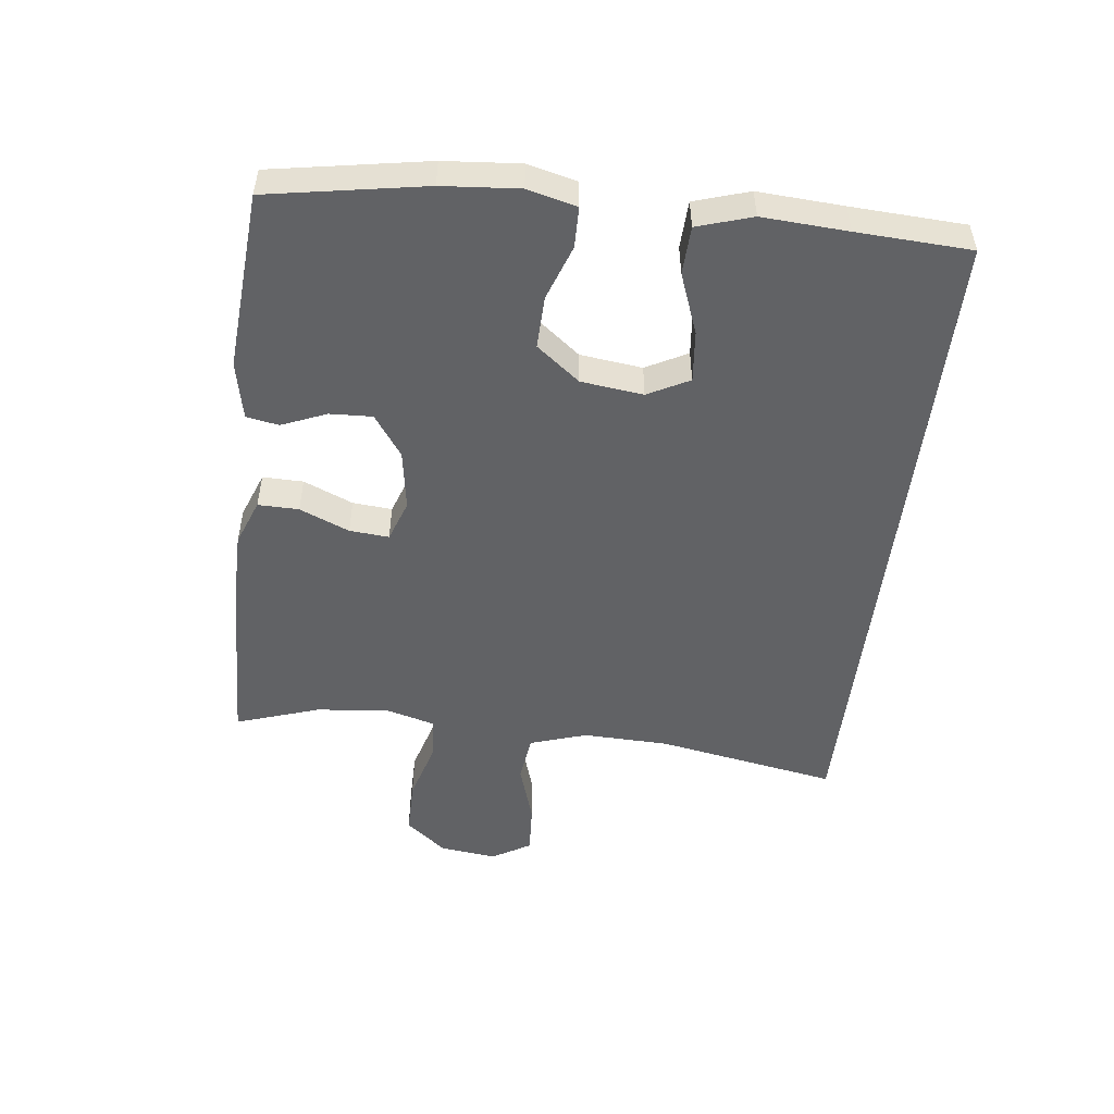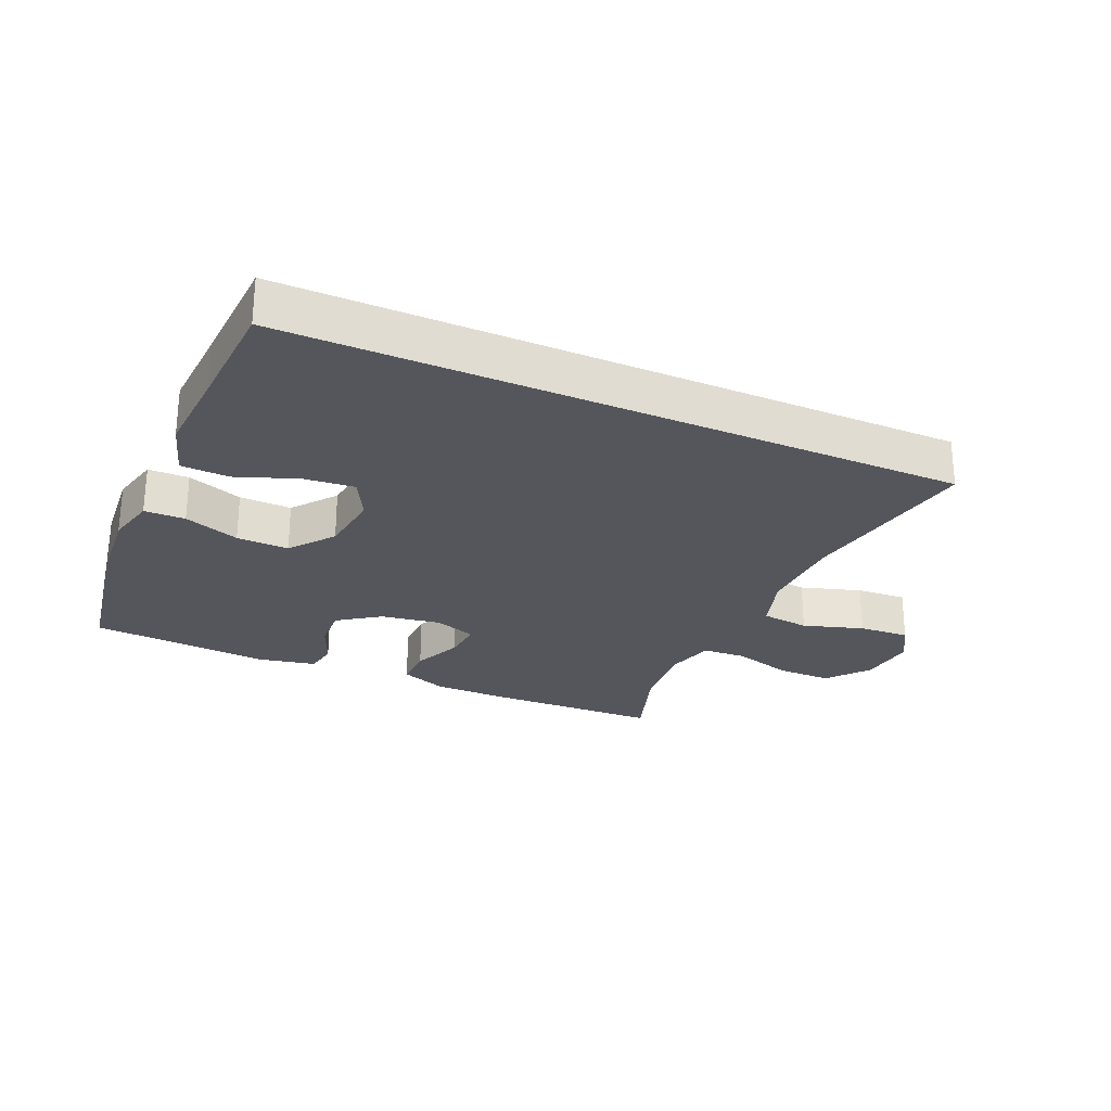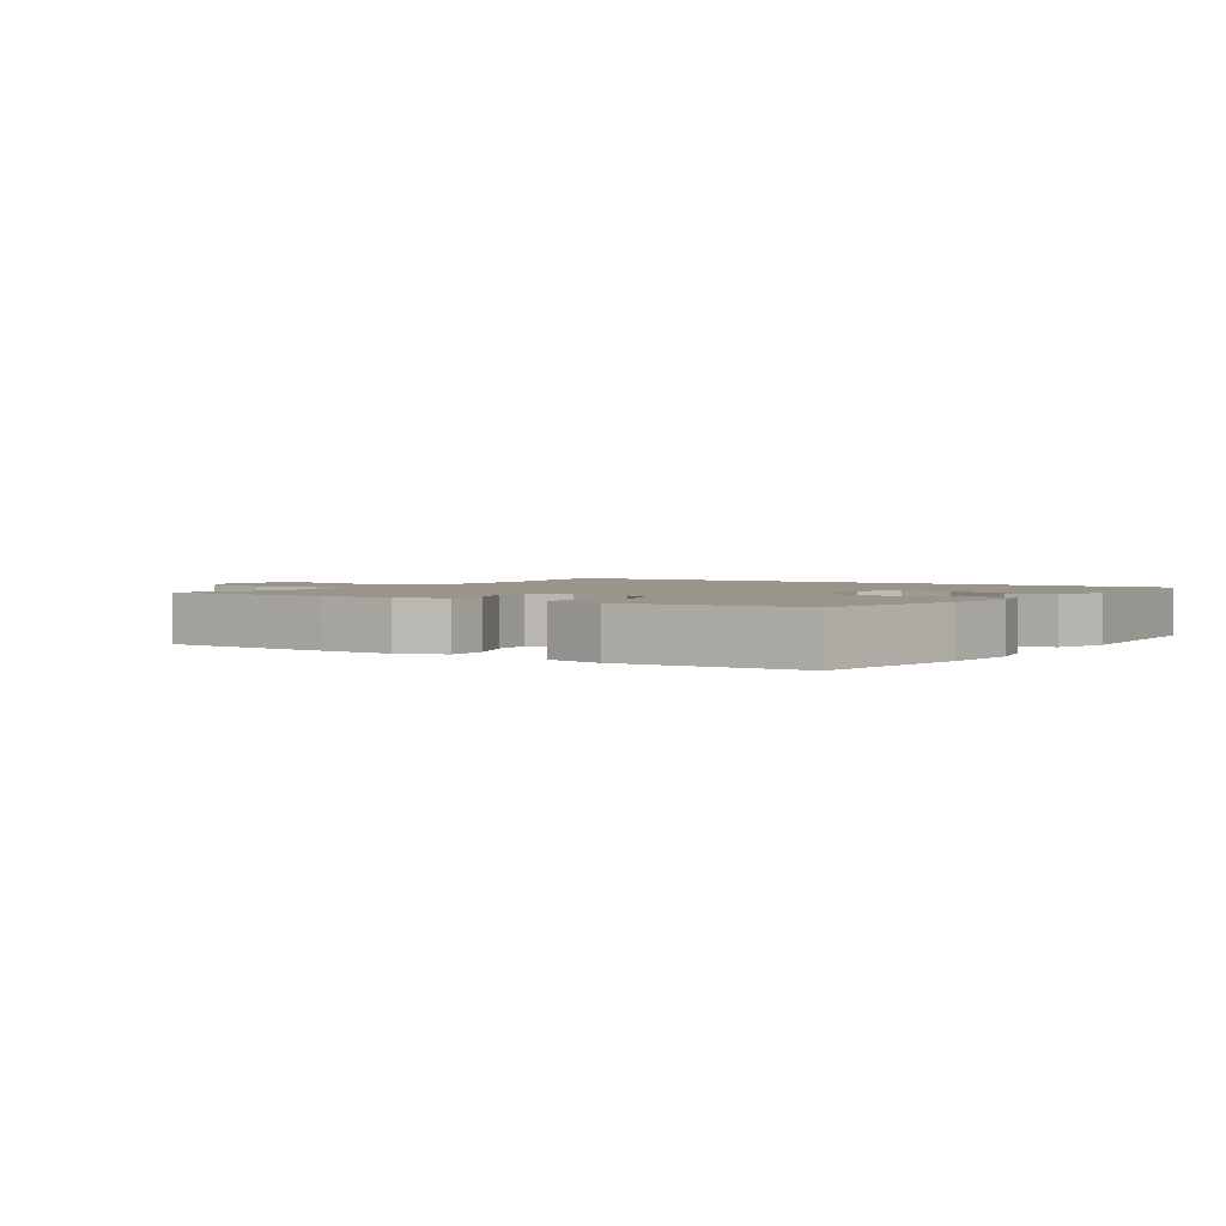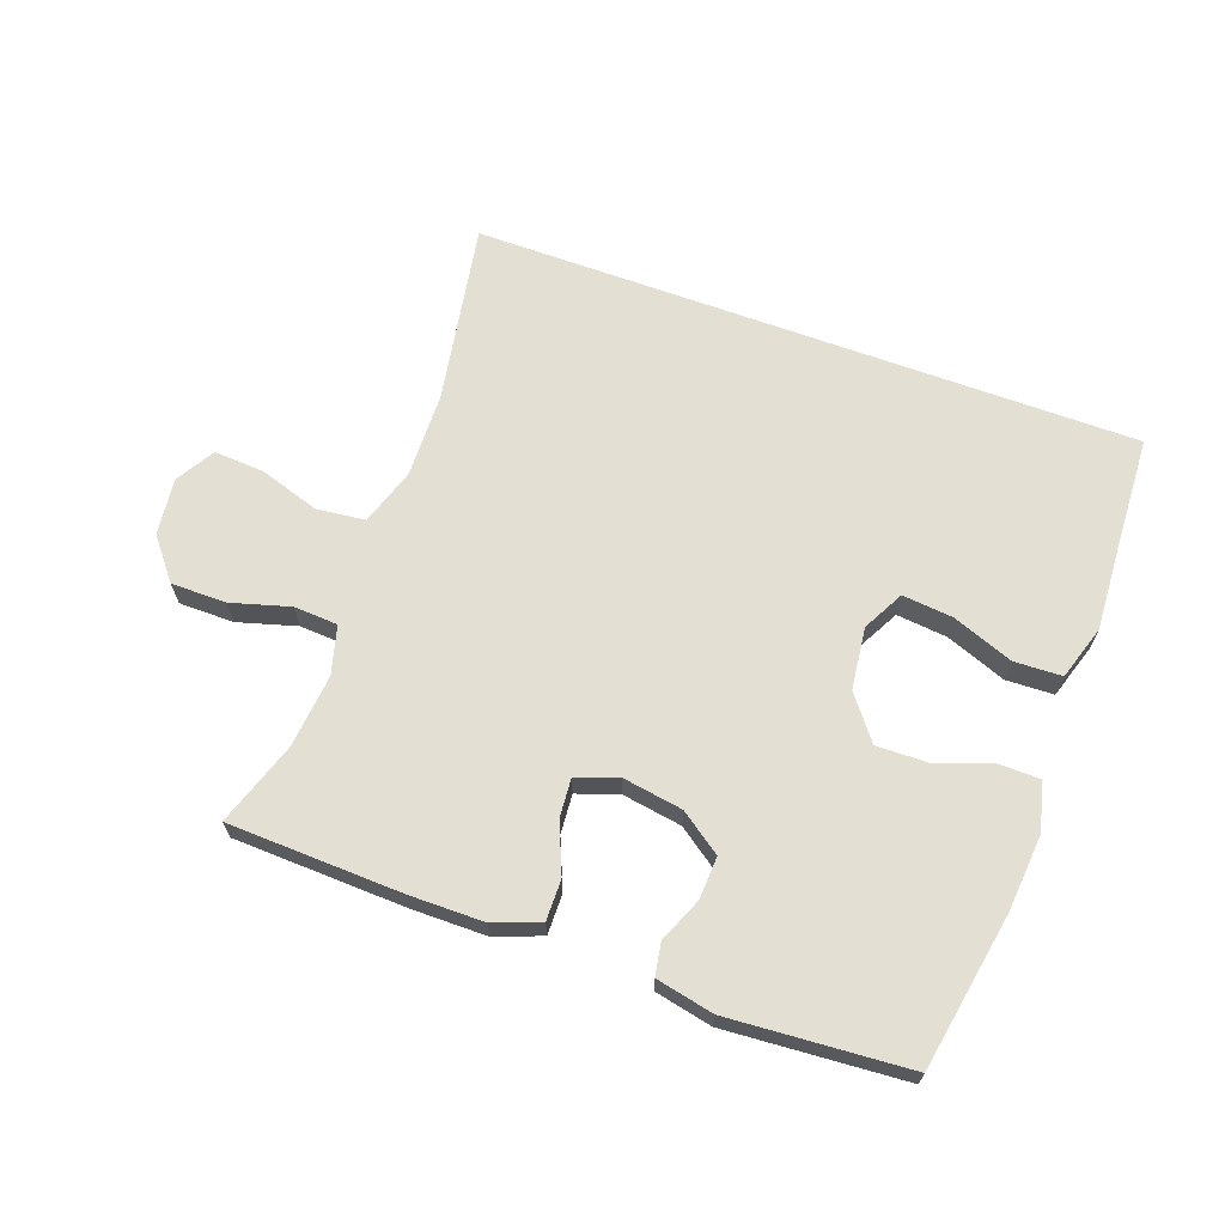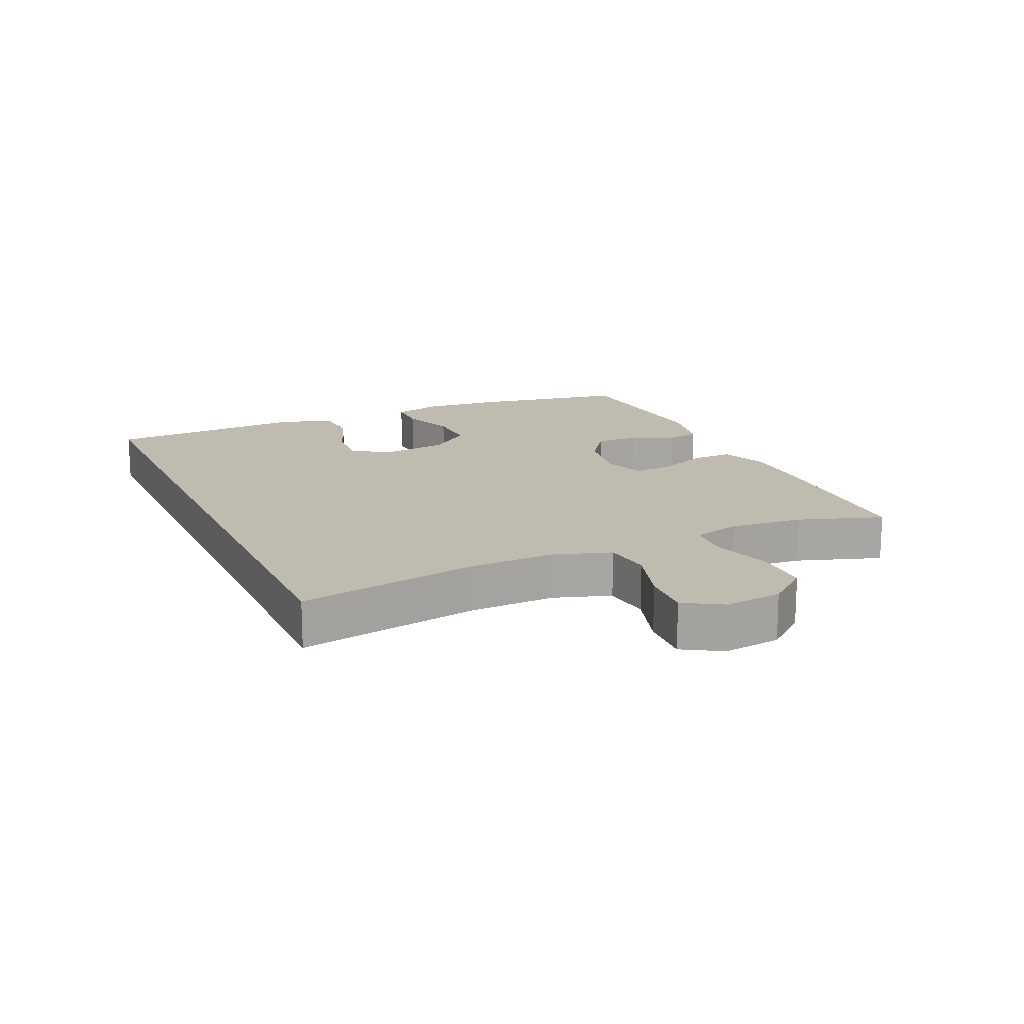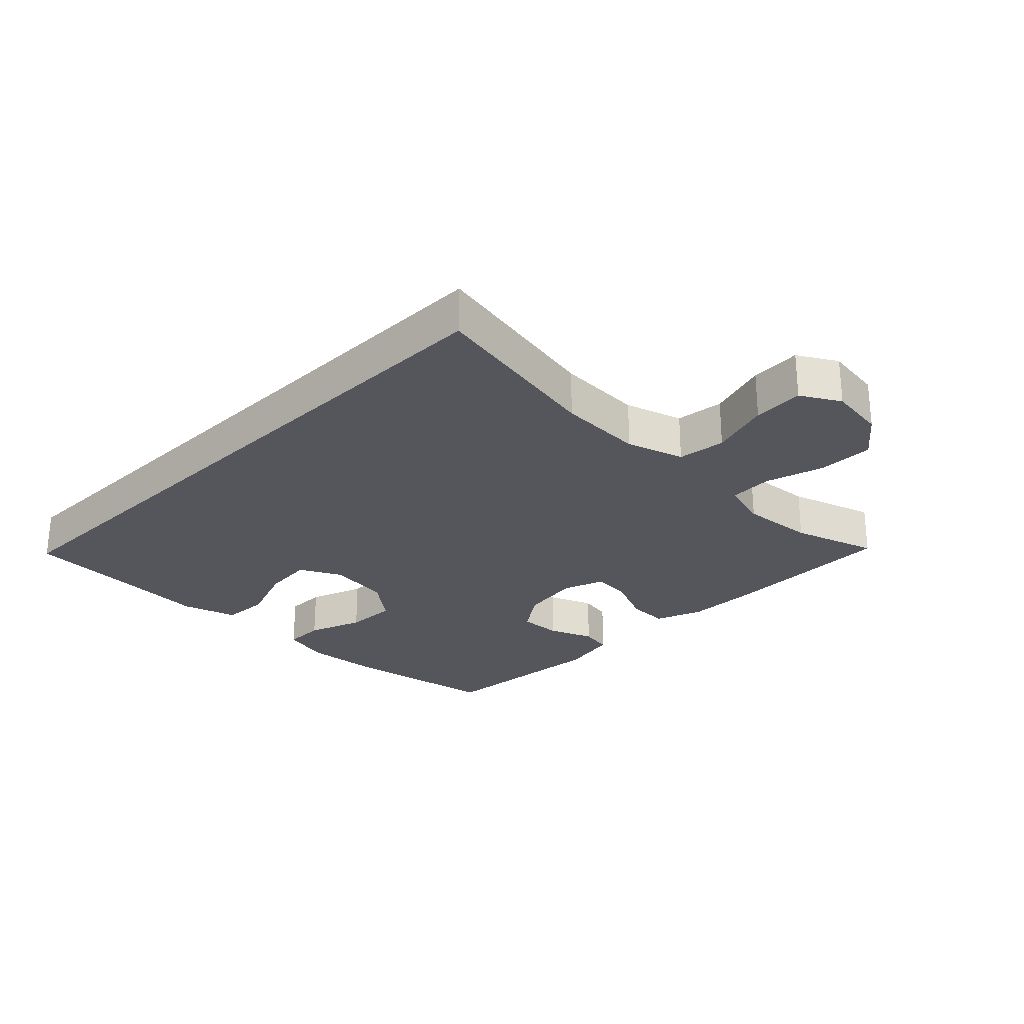
<metadata>
{"format":"obj","ext":"obj","renderer":"f3d","projection":"perspective","resolution":1024,"background":"white","views":[{"elev":-50.6,"azim":83.2,"up":"+Y"},{"elev":-26.3,"azim":156.1,"up":"+Y"},{"elev":2.2,"azim":34.2,"up":"+Y"},{"elev":66.4,"azim":20.1,"up":"+Y"},{"elev":16.1,"azim":-114.3,"up":"+Y"},{"elev":-26.2,"azim":-135.0,"up":"+Y"}]}
</metadata>
<code>
v 0.5 0.07 0.5
v 0.543 0.07 0.254
v 0.553 0.07 0.134
v 0.534 0.07 0.057
v 0.47 0.07 0.056
v 0.383 0.07 0.087
v 0.301 0.07 0.089
v 0.248 0.07 0.021
v 0.236 0.07 -0.077
v 0.27 0.07 -0.142
v 0.35 0.07 -0.134
v 0.446 0.07 -0.098
v 0.521 0.07 -0.101
v 0.548 0.07 -0.187
v 0.54 0.07 -0.321
v 0.531 0.07 -0.5
v -0.517 0.07 -0.5
v -0.466 0.07 -0.215
v -0.462 0.07 -0.08
v -0.491 0.07 0.01
v -0.567 0.07 0.019
v -0.662 0.07 -0.011
v -0.742 0.07 -0.016
v -0.778 0.07 0.045
v -0.767 0.07 0.135
v -0.715 0.07 0.199
v -0.628 0.07 0.199
v -0.535 0.07 0.172
v -0.466 0.07 0.176
v -0.445 0.07 0.252
v -0.456 0.07 0.368
v -0.5 0.07 0.5
v -0.225 0.07 0.509
v -0.109 0.07 0.508
v -0.036 0.07 0.48
v -0.037 0.07 0.416
v -0.07 0.07 0.338
v -0.075 0.07 0.276
v -0.01 0.07 0.253
v 0.085 0.07 0.268
v 0.15 0.07 0.314
v 0.147 0.07 0.381
v 0.118 0.07 0.451
v 0.127 0.07 0.502
v 0.218 0.07 0.521
v 0.5 0 0.5
v 0.543 0 0.254
v 0.553 0 0.134
v 0.534 0 0.057
v 0.47 0 0.056
v 0.383 0 0.087
v 0.301 0 0.089
v 0.248 0 0.021
v 0.236 0 -0.077
v 0.27 0 -0.142
v 0.35 0 -0.134
v 0.446 0 -0.098
v 0.521 0 -0.101
v 0.548 0 -0.187
v 0.54 0 -0.321
v 0.531 0 -0.5
v -0.517 0 -0.5
v -0.466 0 -0.215
v -0.462 0 -0.08
v -0.491 0 0.01
v -0.567 0 0.019
v -0.662 0 -0.011
v -0.742 0 -0.016
v -0.778 0 0.045
v -0.767 0 0.135
v -0.715 0 0.199
v -0.628 0 0.199
v -0.535 0 0.172
v -0.466 0 0.176
v -0.445 0 0.252
v -0.456 0 0.368
v -0.5 0 0.5
v -0.225 0 0.509
v -0.109 0 0.508
v -0.036 0 0.48
v -0.037 0 0.416
v -0.07 0 0.338
v -0.075 0 0.276
v -0.01 0 0.253
v 0.085 0 0.268
v 0.15 0 0.314
v 0.147 0 0.381
v 0.118 0 0.451
v 0.127 0 0.502
v 0.218 0 0.521
f 42 43 44 45
f 41 42 45 1
f 40 41 1 2
f 39 40 2 3
f 34 35 36 37
f 34 37 38
f 31 32 33 34
f 30 31 34 38
f 29 30 38 39
f 25 26 27 28
f 25 28 29
f 24 25 29
f 21 22 23 24
f 20 21 24 29
f 19 20 29 39
f 15 16 17 18
f 11 12 13 14
f 10 11 14 15
f 3 4 5 6
f 3 6 7
f 39 3 7
f 19 39 7 8
f 10 15 18 19
f 9 10 19
f 8 9 19
f 90 89 88 87
f 46 90 87 86
f 47 46 86 85
f 48 47 85 84
f 82 81 80 79
f 83 82 79
f 79 78 77 76
f 83 79 76 75
f 84 83 75 74
f 73 72 71 70
f 74 73 70
f 74 70 69
f 69 68 67 66
f 74 69 66 65
f 84 74 65 64
f 63 62 61 60
f 59 58 57 56
f 60 59 56 55
f 51 50 49 48
f 52 51 48
f 52 48 84
f 53 52 84 64
f 64 63 60 55
f 64 55 54
f 64 54 53
f 1 46 47 2
f 2 47 48 3
f 3 48 49 4
f 4 49 50 5
f 5 50 51 6
f 6 51 52 7
f 7 52 53 8
f 8 53 54 9
f 9 54 55 10
f 10 55 56 11
f 11 56 57 12
f 12 57 58 13
f 13 58 59 14
f 14 59 60 15
f 15 60 61 16
f 16 61 62 17
f 17 62 63 18
f 18 63 64 19
f 19 64 65 20
f 20 65 66 21
f 21 66 67 22
f 22 67 68 23
f 23 68 69 24
f 24 69 70 25
f 25 70 71 26
f 26 71 72 27
f 27 72 73 28
f 28 73 74 29
f 29 74 75 30
f 30 75 76 31
f 31 76 77 32
f 32 77 78 33
f 33 78 79 34
f 34 79 80 35
f 35 80 81 36
f 36 81 82 37
f 37 82 83 38
f 38 83 84 39
f 39 84 85 40
f 40 85 86 41
f 41 86 87 42
f 42 87 88 43
f 43 88 89 44
f 44 89 90 45
f 45 90 46 1

</code>
